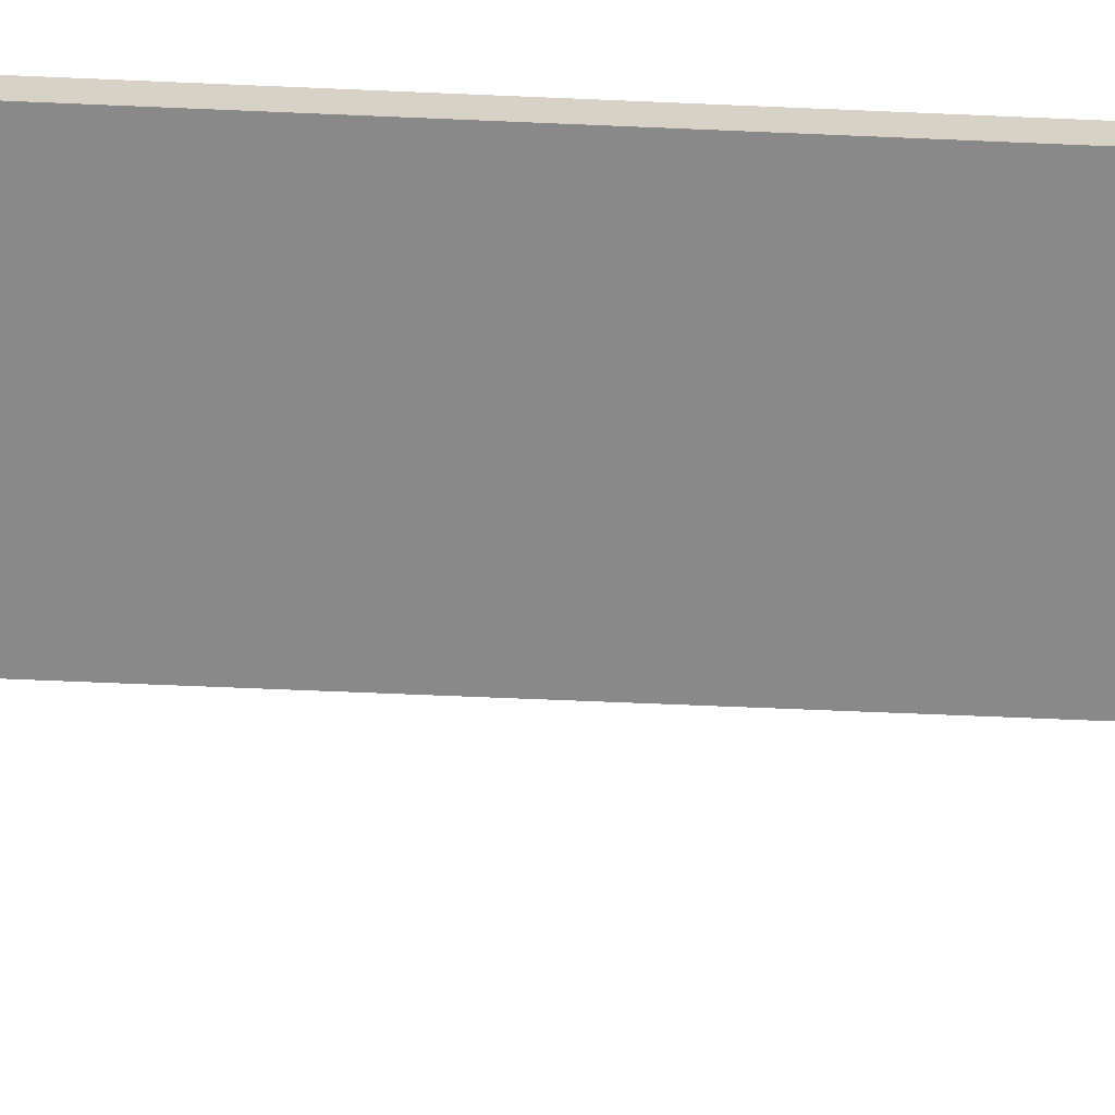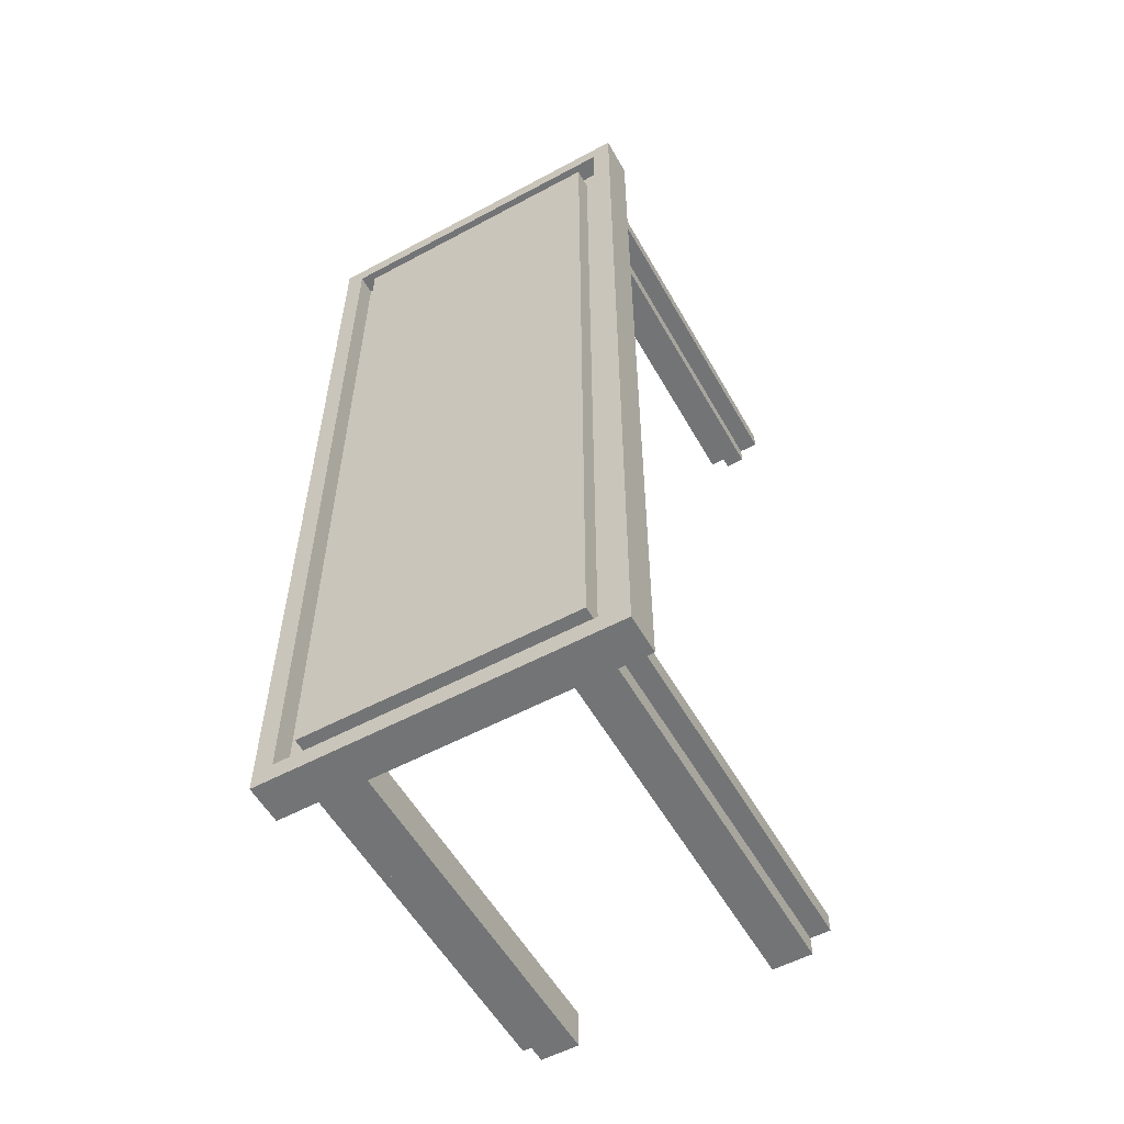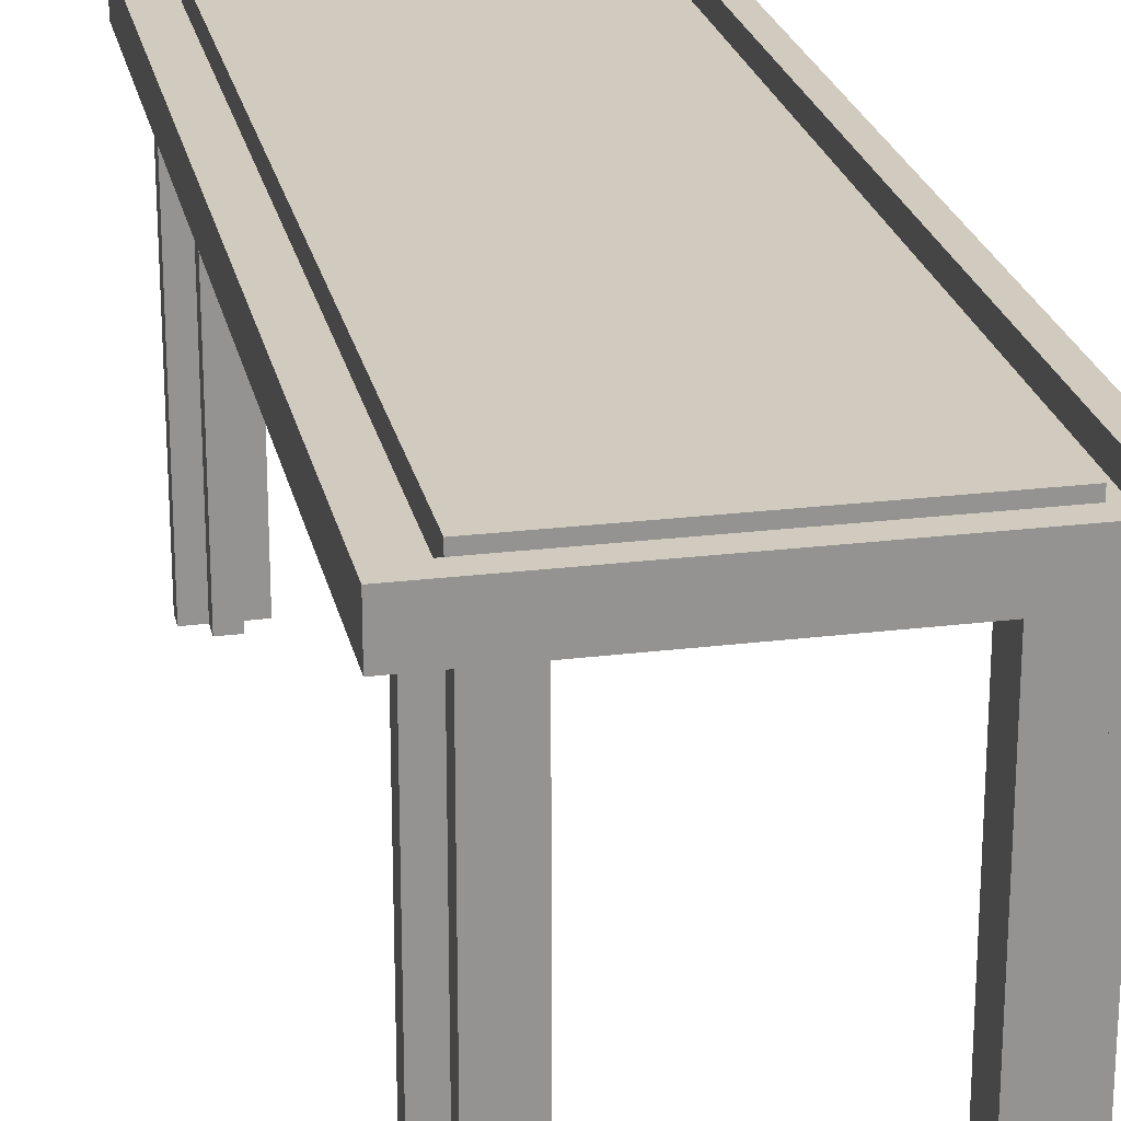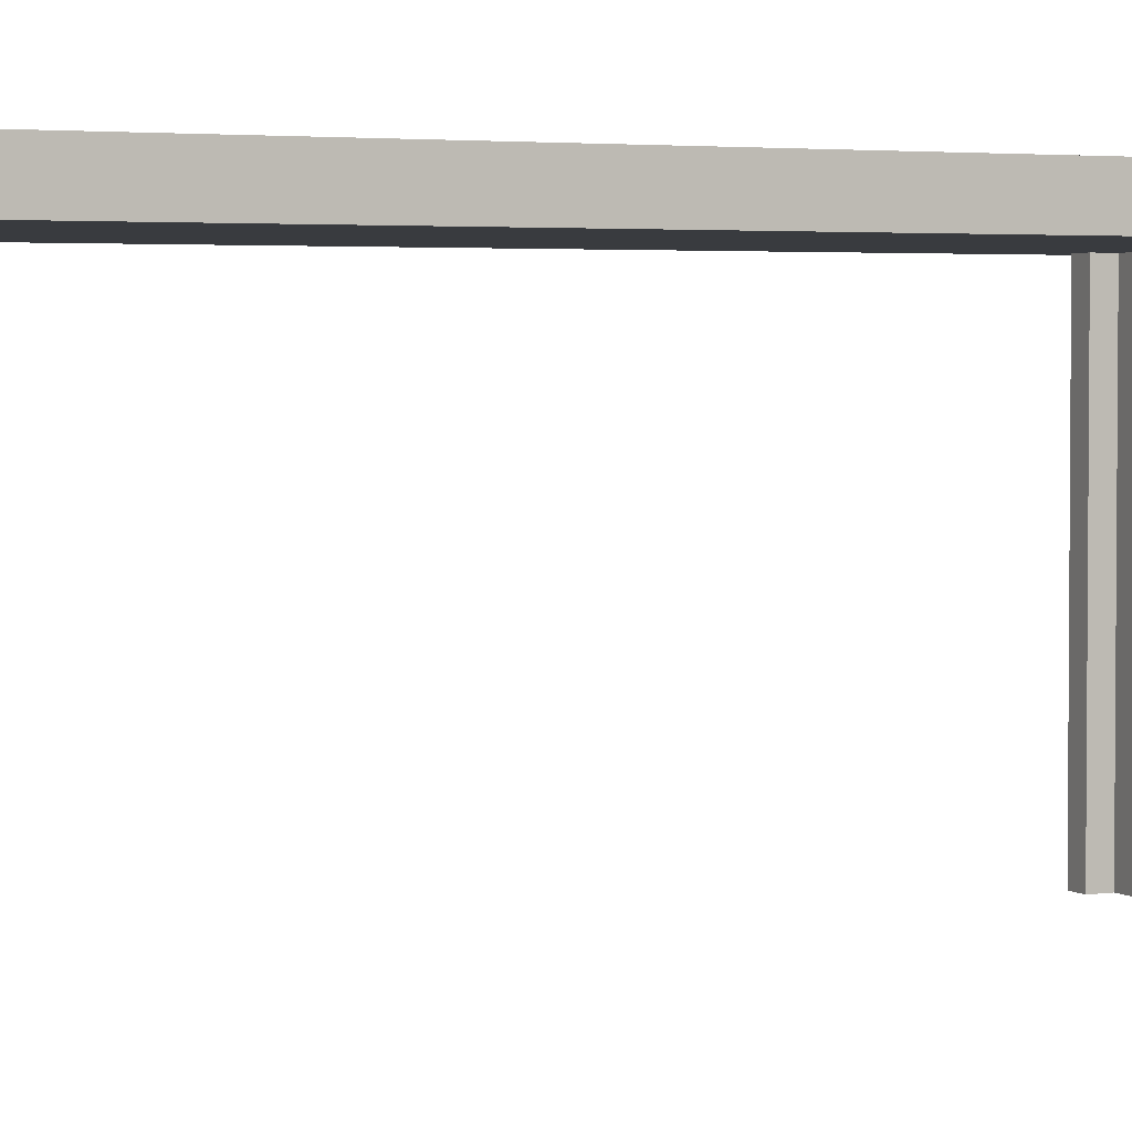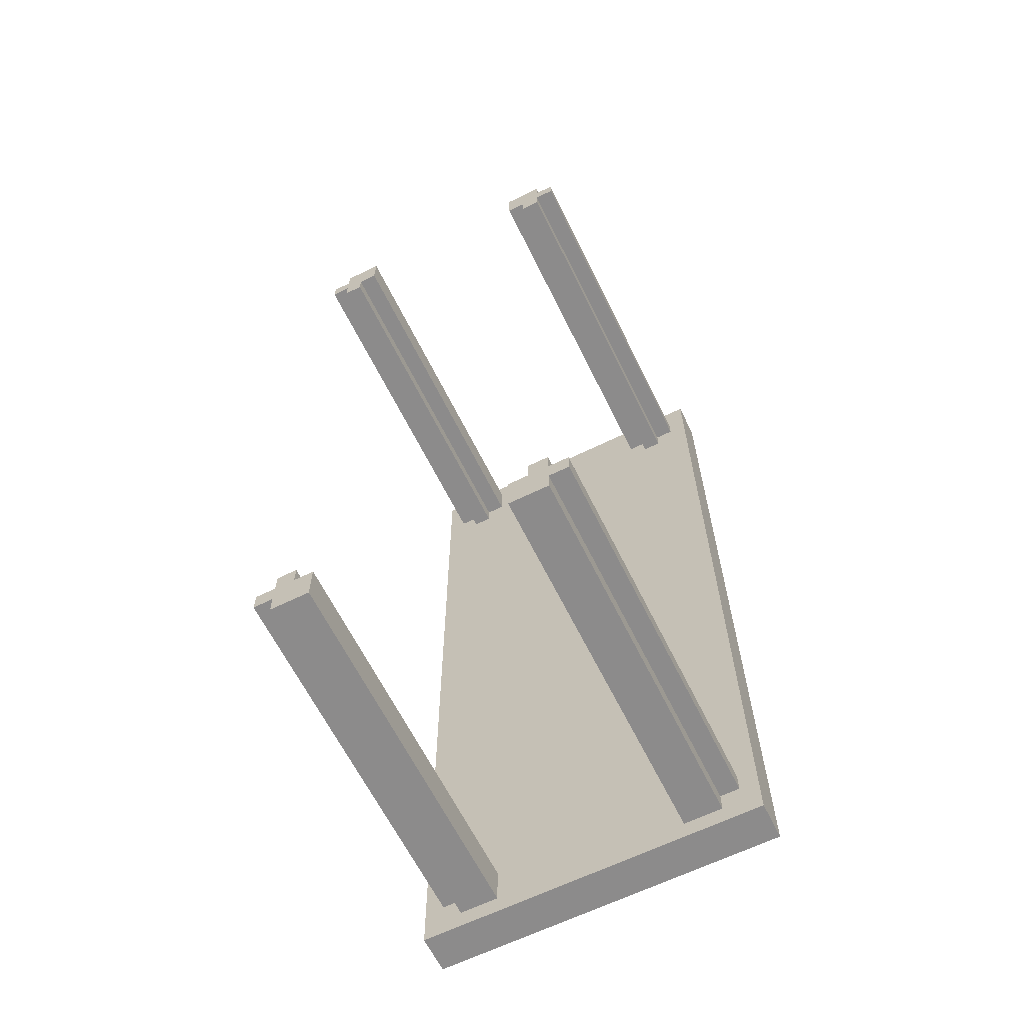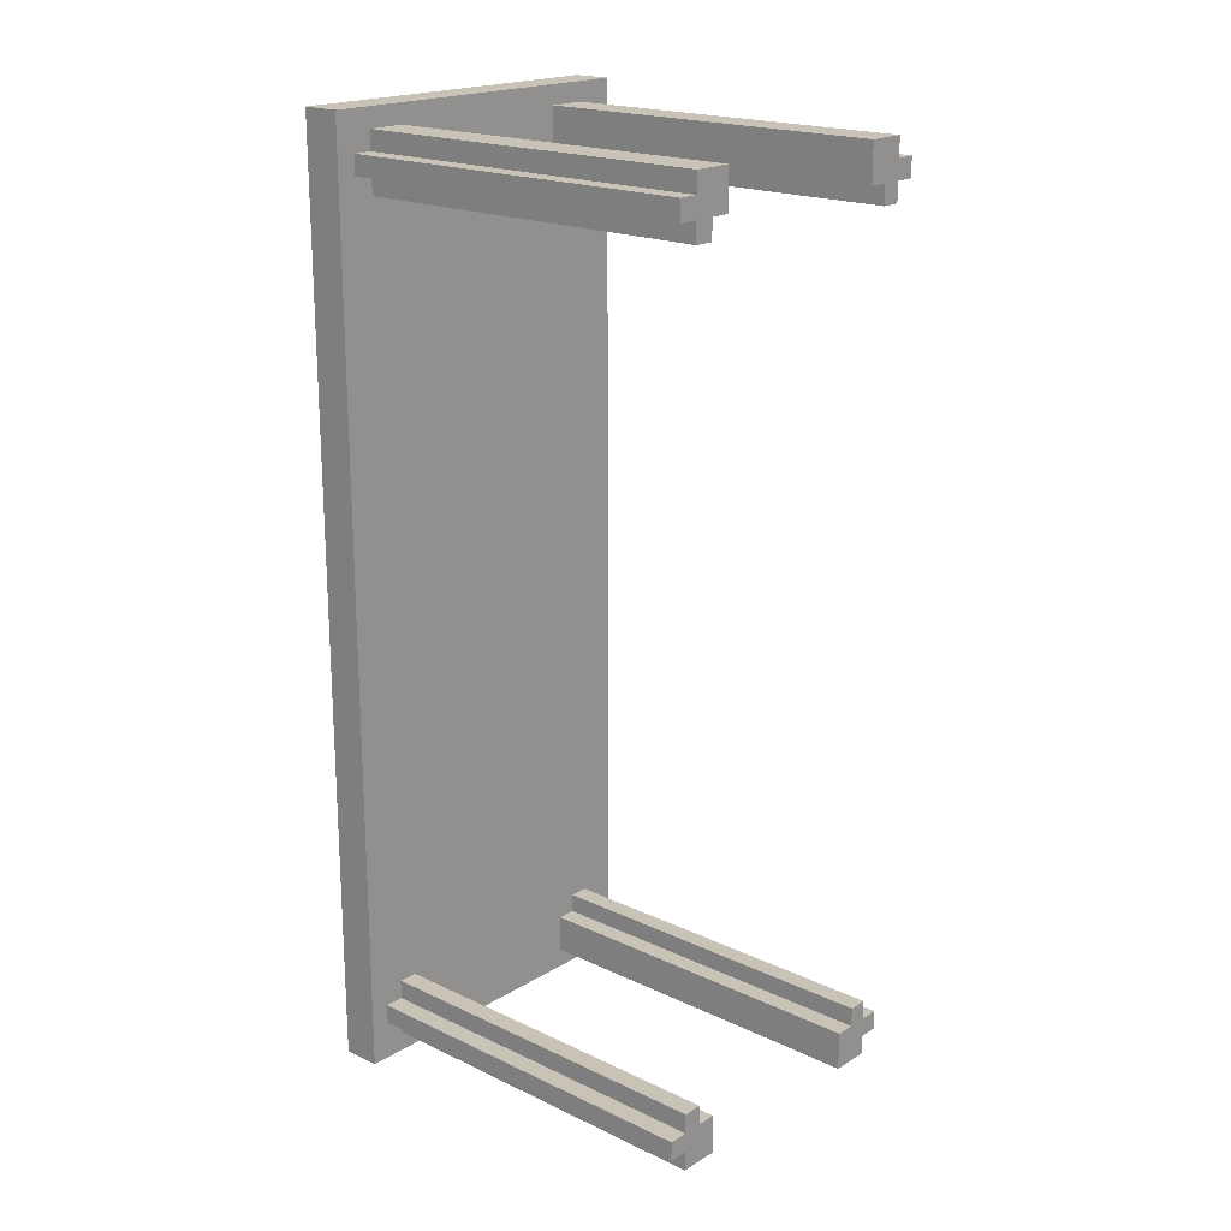
<metadata>
{"format":"obj","ext":"obj","renderer":"f3d","projection":"perspective","resolution":1024,"background":"white","views":[{"elev":-63.1,"azim":87.5,"up":"+Y"},{"elev":-56.1,"azim":-150.7,"up":"+Z"},{"elev":23.5,"azim":168.2,"up":"+Y"},{"elev":3.0,"azim":64.3,"up":"+Y"},{"elev":-64.0,"azim":26.3,"up":"+Z"},{"elev":19.5,"azim":-48.5,"up":"+Z"}]}
</metadata>
<code>
o
v -0.9 1.9 2.4
v -0.9 1.9 -2.4
v -0.9 2.1 2.4
v -0.9 2.1 -2.4
v -0.8 0 2.2
v -0.8 0 2.1
v -0.8 0 -2.1
v -0.8 0 -2.2
v -0.8 1.9 2.2
v -0.8 1.9 2.1
v -0.8 1.9 -2.1
v -0.8 1.9 -2.2
v -0.7 0 2.3
v -0.7 0 2.2
v -0.7 0 2.1
v -0.7 0 2
v -0.7 0 -2
v -0.7 0 -2.1
v -0.7 0 -2.2
v -0.7 0 -2.3
v -0.7 1.9 2.3
v -0.7 1.9 2.2
v -0.7 1.9 2.1
v -0.7 1.9 2
v -0.7 1.9 -2
v -0.7 1.9 -2.1
v -0.7 1.9 -2.2
v -0.7 1.9 -2.3
v -0.7 2 2.2
v -0.7 2 -2.2
v -0.7 2.1 2.2
v -0.7 2.1 -2.2
v 0.5 0 2.3
v 0.5 0 2.1
v 0.5 0 -2.1
v 0.5 0 -2.3
v 0.5 1.9 2.3
v 0.5 1.9 2.1
v 0.5 1.9 -2.1
v 0.5 1.9 -2.3
v 0.6 0 2.1
v 0.6 0 2
v 0.6 0 -2
v 0.6 0 -2.1
v 0.6 1.9 2.1
v 0.6 1.9 2
v 0.6 1.9 -2
v 0.6 1.9 -2.1
v 0.8 2 2.3
v 0.8 2 -2.3
v 0.8 2.1 2.3
v 0.8 2.1 -2.3
v -0.8 2 2.3
v -0.8 2 -2.3
v -0.8 2.1 2.3
v -0.8 2.1 -2.3
v -0.6 0 2.1
v -0.6 0 2
v -0.6 0 -2
v -0.6 0 -2.1
v -0.6 1.9 2.1
v -0.6 1.9 2
v -0.6 1.9 -2
v -0.6 1.9 -2.1
v -0.5 0 2.3
v -0.5 0 2.1
v -0.5 0 -2.1
v -0.5 0 -2.3
v -0.5 1.9 2.3
v -0.5 1.9 2.1
v -0.5 1.9 -2.1
v -0.5 1.9 -2.3
v 0.7 0 2.3
v 0.7 0 2.2
v 0.7 0 2.1
v 0.7 0 2
v 0.7 0 -2
v 0.7 0 -2.1
v 0.7 0 -2.2
v 0.7 0 -2.3
v 0.7 1.9 2.3
v 0.7 1.9 2.2
v 0.7 1.9 2.1
v 0.7 1.9 2
v 0.7 1.9 -2
v 0.7 1.9 -2.1
v 0.7 1.9 -2.2
v 0.7 1.9 -2.3
v 0.7 2 2.2
v 0.7 2 -2.2
v 0.7 2.1 2.2
v 0.7 2.1 -2.2
v 0.8 0 2.2
v 0.8 0 2.1
v 0.8 0 -2.1
v 0.8 0 -2.2
v 0.8 1.9 2.2
v 0.8 1.9 2.1
v 0.8 1.9 -2.1
v 0.8 1.9 -2.2
v 0.9 1.9 2.4
v 0.9 1.9 -2.4
v 0.9 2.1 2.4
v 0.9 2.1 -2.4
v -0.9 1.9 2.4
v -0.9 2.1 2.4
v 0.9 1.9 2.4
v 0.9 2.1 2.4
v -0.7 0 2.3
v -0.7 1.9 2.3
v -0.5 0 2.3
v -0.5 1.9 2.3
v 0.5 0 2.3
v 0.5 1.9 2.3
v 0.7 0 2.3
v 0.7 1.9 2.3
v -0.8 0 2.2
v -0.8 1.9 2.2
v -0.7 0 2.2
v -0.7 1.9 2.2
v -0.7 2 2.2
v -0.7 2.1 2.2
v 0.7 0 2.2
v 0.7 1.9 2.2
v 0.7 2 2.2
v 0.7 2.1 2.2
v 0.8 0 2.2
v 0.8 1.9 2.2
v -0.7 0 -2
v -0.7 1.9 -2
v -0.6 0 -2
v -0.6 1.9 -2
v 0.6 0 -2
v 0.6 1.9 -2
v 0.7 0 -2
v 0.7 1.9 -2
v -0.8 0 -2.1
v -0.8 1.9 -2.1
v -0.7 0 -2.1
v -0.7 1.9 -2.1
v -0.6 0 -2.1
v -0.6 1.9 -2.1
v -0.5 0 -2.1
v -0.5 1.9 -2.1
v 0.5 0 -2.1
v 0.5 1.9 -2.1
v 0.6 0 -2.1
v 0.6 1.9 -2.1
v 0.7 0 -2.1
v 0.7 1.9 -2.1
v 0.8 0 -2.1
v 0.8 1.9 -2.1
v -0.8 2 -2.3
v -0.8 2.1 -2.3
v 0.8 2 -2.3
v 0.8 2.1 -2.3
v -0.8 2 2.3
v -0.8 2.1 2.3
v 0.8 2 2.3
v 0.8 2.1 2.3
v -0.8 0 2.1
v -0.8 1.9 2.1
v -0.7 0 2.1
v -0.7 1.9 2.1
v -0.6 0 2.1
v -0.6 1.9 2.1
v -0.5 0 2.1
v -0.5 1.9 2.1
v 0.5 0 2.1
v 0.5 1.9 2.1
v 0.6 0 2.1
v 0.6 1.9 2.1
v 0.7 0 2.1
v 0.7 1.9 2.1
v 0.8 0 2.1
v 0.8 1.9 2.1
v -0.7 0 2
v -0.7 1.9 2
v -0.6 0 2
v -0.6 1.9 2
v 0.6 0 2
v 0.6 1.9 2
v 0.7 0 2
v 0.7 1.9 2
v -0.8 0 -2.2
v -0.8 1.9 -2.2
v -0.7 0 -2.2
v -0.7 1.9 -2.2
v -0.7 2 -2.2
v -0.7 2.1 -2.2
v 0.7 0 -2.2
v 0.7 1.9 -2.2
v 0.7 2 -2.2
v 0.7 2.1 -2.2
v 0.8 0 -2.2
v 0.8 1.9 -2.2
v -0.7 0 -2.3
v -0.7 1.9 -2.3
v -0.5 0 -2.3
v -0.5 1.9 -2.3
v 0.5 0 -2.3
v 0.5 1.9 -2.3
v 0.7 0 -2.3
v 0.7 1.9 -2.3
v -0.9 1.9 -2.4
v -0.9 2.1 -2.4
v 0.9 1.9 -2.4
v 0.9 2.1 -2.4
v -0.7 0 2.3
v -0.5 0 2.3
v 0.5 0 2.3
v 0.7 0 2.3
v -0.8 0 2.2
v -0.7 0 2.2
v 0.7 0 2.2
v 0.8 0 2.2
v -0.8 0 2.1
v -0.7 0 2.1
v -0.6 0 2.1
v -0.5 0 2.1
v 0.5 0 2.1
v 0.6 0 2.1
v 0.7 0 2.1
v 0.8 0 2.1
v -0.7 0 2
v -0.6 0 2
v 0.6 0 2
v 0.7 0 2
v -0.7 0 -2
v -0.6 0 -2
v 0.6 0 -2
v 0.7 0 -2
v -0.8 0 -2.1
v -0.7 0 -2.1
v -0.6 0 -2.1
v -0.5 0 -2.1
v 0.5 0 -2.1
v 0.6 0 -2.1
v 0.7 0 -2.1
v 0.8 0 -2.1
v -0.8 0 -2.2
v -0.7 0 -2.2
v 0.7 0 -2.2
v 0.8 0 -2.2
v -0.7 0 -2.3
v -0.5 0 -2.3
v 0.5 0 -2.3
v 0.7 0 -2.3
v -0.9 1.9 2.4
v 0.9 1.9 2.4
v -0.7 1.9 2.3
v -0.5 1.9 2.3
v 0.5 1.9 2.3
v 0.7 1.9 2.3
v -0.8 1.9 2.2
v -0.7 1.9 2.2
v 0.7 1.9 2.2
v 0.8 1.9 2.2
v -0.8 1.9 2.1
v -0.7 1.9 2.1
v -0.6 1.9 2.1
v -0.5 1.9 2.1
v 0.5 1.9 2.1
v 0.6 1.9 2.1
v 0.7 1.9 2.1
v 0.8 1.9 2.1
v -0.7 1.9 2
v -0.6 1.9 2
v 0.6 1.9 2
v 0.7 1.9 2
v -0.7 1.9 -2
v -0.6 1.9 -2
v 0.6 1.9 -2
v 0.7 1.9 -2
v -0.8 1.9 -2.1
v -0.7 1.9 -2.1
v -0.6 1.9 -2.1
v -0.5 1.9 -2.1
v 0.5 1.9 -2.1
v 0.6 1.9 -2.1
v 0.7 1.9 -2.1
v 0.8 1.9 -2.1
v -0.8 1.9 -2.2
v -0.7 1.9 -2.2
v 0.7 1.9 -2.2
v 0.8 1.9 -2.2
v -0.7 1.9 -2.3
v -0.5 1.9 -2.3
v 0.5 1.9 -2.3
v 0.7 1.9 -2.3
v -0.9 1.9 -2.4
v 0.9 1.9 -2.4
v -0.8 2 2.3
v 0.8 2 2.3
v -0.7 2 2.2
v 0.7 2 2.2
v -0.7 2 -2.2
v 0.7 2 -2.2
v -0.8 2 -2.3
v 0.8 2 -2.3
v -0.9 2.1 2.4
v 0.9 2.1 2.4
v -0.8 2.1 2.3
v 0.8 2.1 2.3
v -0.7 2.1 2.2
v 0.7 2.1 2.2
v -0.7 2.1 -2.2
v 0.7 2.1 -2.2
v -0.8 2.1 -2.3
v 0.8 2.1 -2.3
v -0.9 2.1 -2.4
v 0.9 2.1 -2.4
f 3 2 1
f 4 2 3
f 9 6 5
f 10 6 9
f 11 8 7
f 12 8 11
f 21 14 13
f 22 14 21
f 23 16 15
f 24 16 23
f 25 18 17
f 26 18 25
f 27 20 19
f 28 20 27
f 31 30 29
f 32 30 31
f 37 34 33
f 38 34 37
f 39 36 35
f 40 36 39
f 45 42 41
f 46 42 45
f 47 44 43
f 48 44 47
f 51 50 49
f 52 50 51
f 53 54 55
f 55 54 56
f 57 58 61
f 61 58 62
f 59 60 63
f 63 60 64
f 65 66 69
f 69 66 70
f 67 68 71
f 71 68 72
f 73 74 81
f 81 74 82
f 75 76 83
f 83 76 84
f 77 78 85
f 85 78 86
f 79 80 87
f 87 80 88
f 89 90 91
f 91 90 92
f 93 94 97
f 97 94 98
f 95 96 99
f 99 96 100
f 101 102 103
f 103 102 104
f 107 106 105
f 108 106 107
f 111 110 109
f 112 110 111
f 115 114 113
f 116 114 115
f 119 118 117
f 120 118 119
f 125 122 121
f 126 122 125
f 127 124 123
f 128 124 127
f 131 130 129
f 132 130 131
f 135 134 133
f 136 134 135
f 139 138 137
f 140 138 139
f 143 142 141
f 144 142 143
f 147 146 145
f 148 146 147
f 151 150 149
f 152 150 151
f 155 154 153
f 156 154 155
f 157 158 159
f 159 158 160
f 161 162 163
f 163 162 164
f 165 166 167
f 167 166 168
f 169 170 171
f 171 170 172
f 173 174 175
f 175 174 176
f 177 178 179
f 179 178 180
f 181 182 183
f 183 182 184
f 185 186 187
f 187 186 188
f 189 190 193
f 193 190 194
f 191 192 195
f 195 192 196
f 197 198 199
f 199 198 200
f 201 202 203
f 203 202 204
f 205 206 207
f 207 206 208
f 214 210 209
f 215 212 211
f 217 214 213
f 218 210 214
f 218 214 217
f 219 210 218
f 220 210 219
f 221 216 215
f 221 215 211
f 222 216 221
f 223 216 222
f 224 216 223
f 225 219 218
f 226 219 225
f 227 223 222
f 228 223 227
f 234 230 229
f 235 230 234
f 238 232 231
f 239 232 238
f 241 236 235
f 241 234 233
f 241 235 234
f 242 236 241
f 243 239 238
f 243 240 239
f 243 238 237
f 244 240 243
f 245 236 242
f 246 236 245
f 247 243 237
f 248 243 247
f 251 250 249
f 252 250 251
f 253 250 252
f 254 250 253
f 255 251 249
f 256 251 255
f 257 250 254
f 258 250 257
f 259 255 249
f 262 253 252
f 263 253 262
f 266 250 258
f 267 260 259
f 268 264 263
f 268 262 261
f 268 263 262
f 269 264 268
f 270 266 265
f 271 267 259
f 271 270 269
f 271 269 268
f 271 268 267
f 272 270 271
f 273 270 272
f 274 266 270
f 274 270 273
f 275 259 249
f 275 271 259
f 276 271 275
f 277 273 272
f 278 273 277
f 279 273 278
f 280 273 279
f 281 266 274
f 282 250 266
f 282 266 281
f 283 275 249
f 286 250 282
f 287 284 283
f 288 279 278
f 289 279 288
f 290 286 285
f 291 289 288
f 291 290 289
f 291 287 283
f 291 283 249
f 291 288 287
f 292 286 290
f 292 290 291
f 292 250 286
f 293 294 295
f 295 294 296
f 293 295 297
f 296 294 298
f 293 297 299
f 297 298 299
f 298 294 300
f 299 298 300
f 301 302 303
f 303 302 304
f 305 306 307
f 307 306 308
f 301 303 309
f 304 302 310
f 301 309 311
f 309 310 311
f 310 302 312
f 311 310 312

</code>
